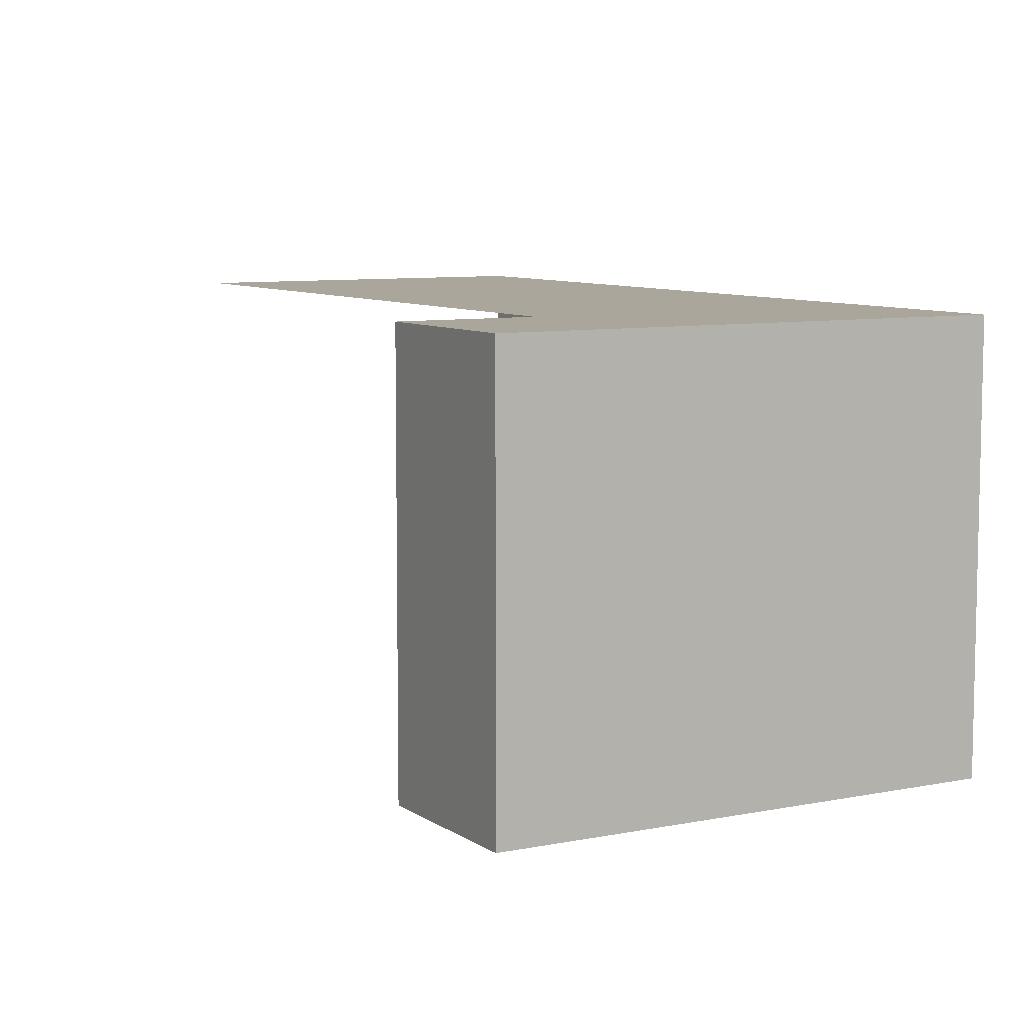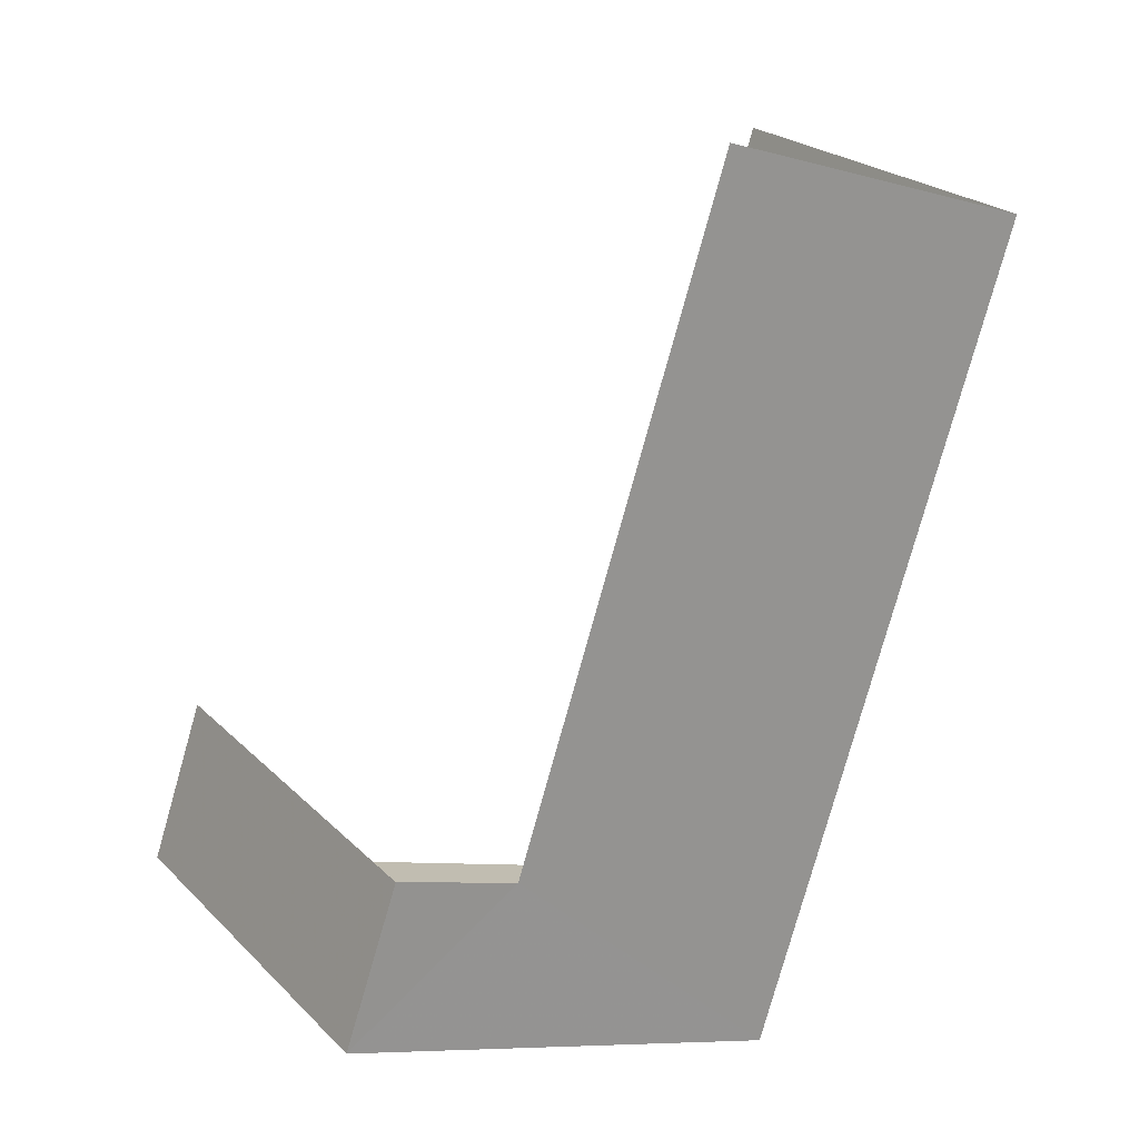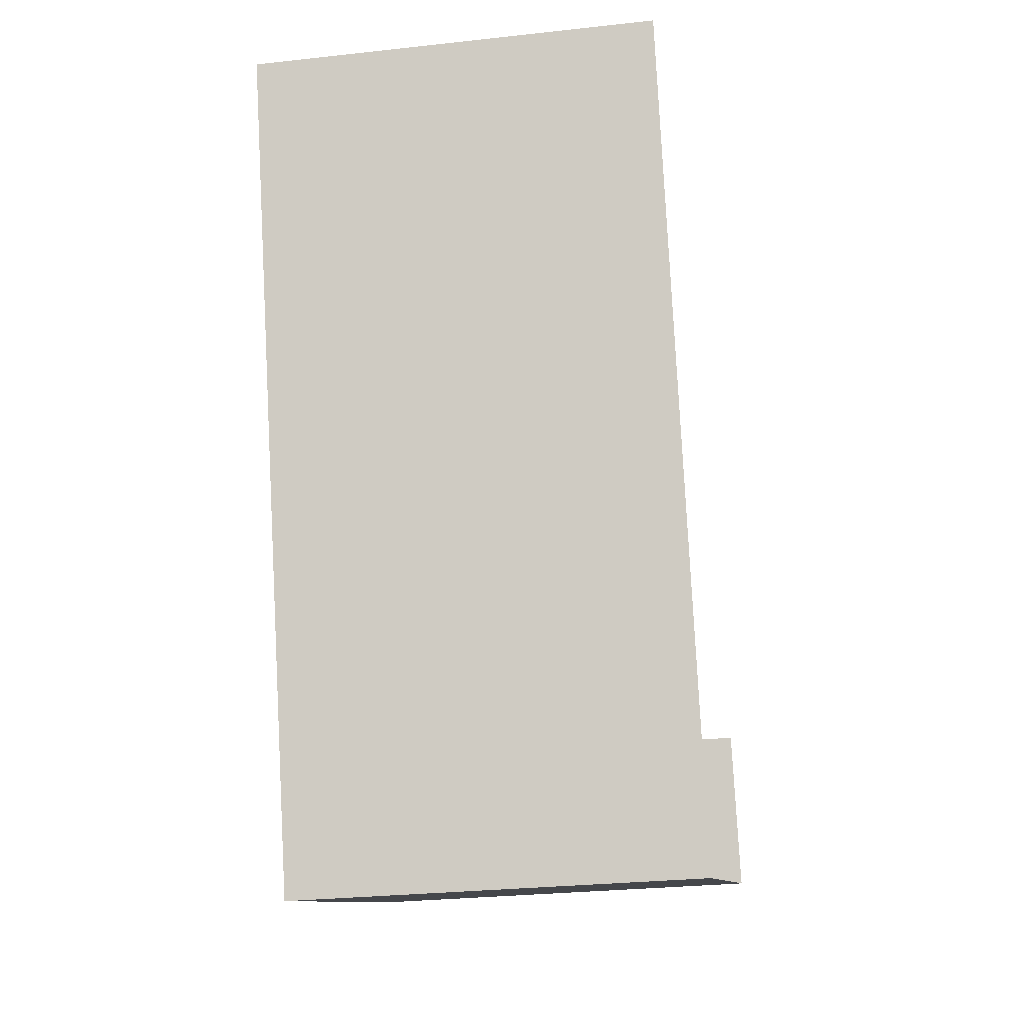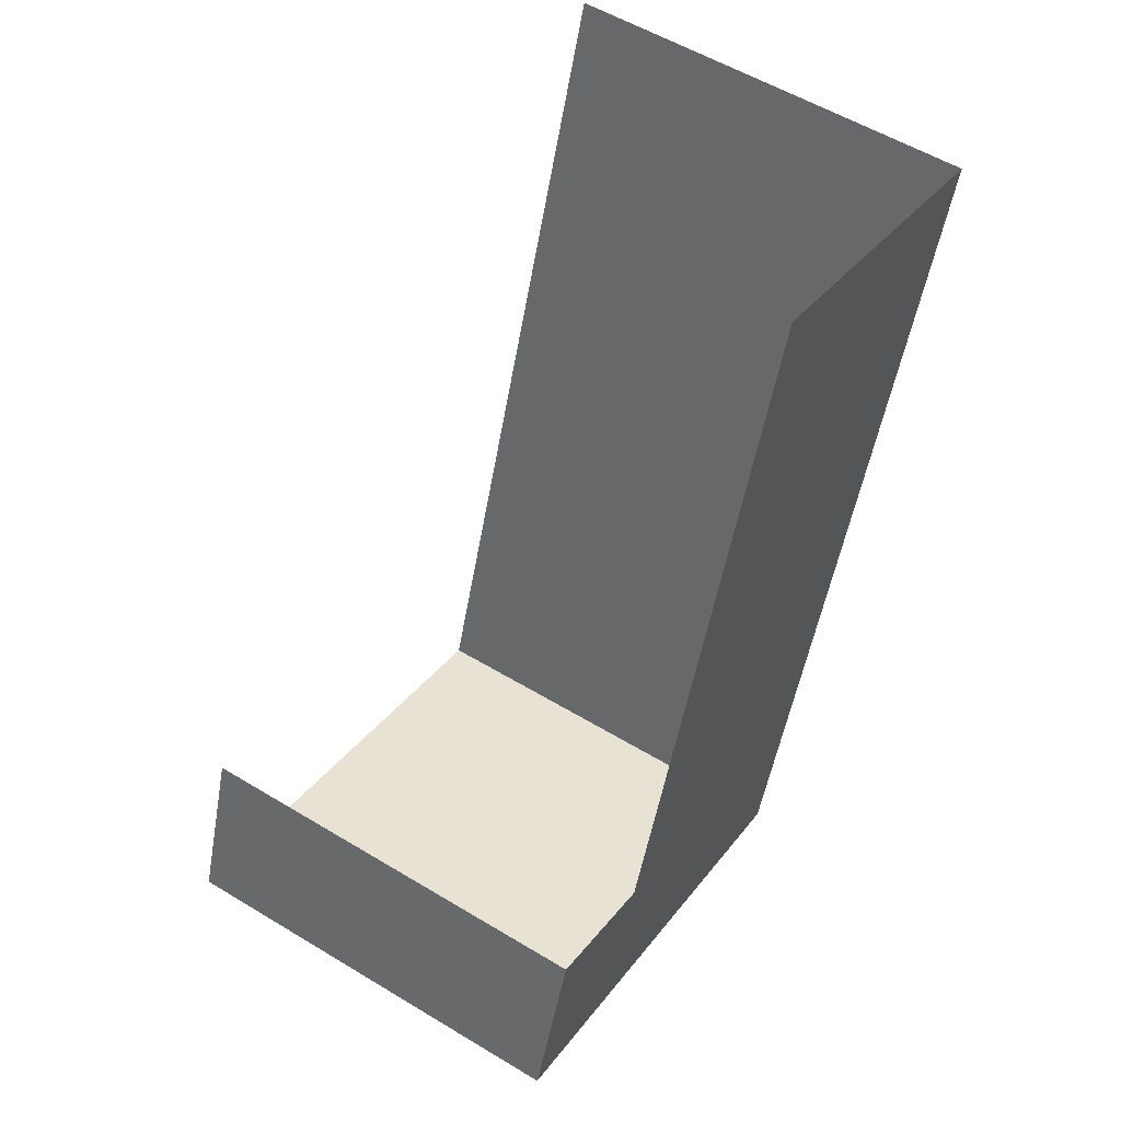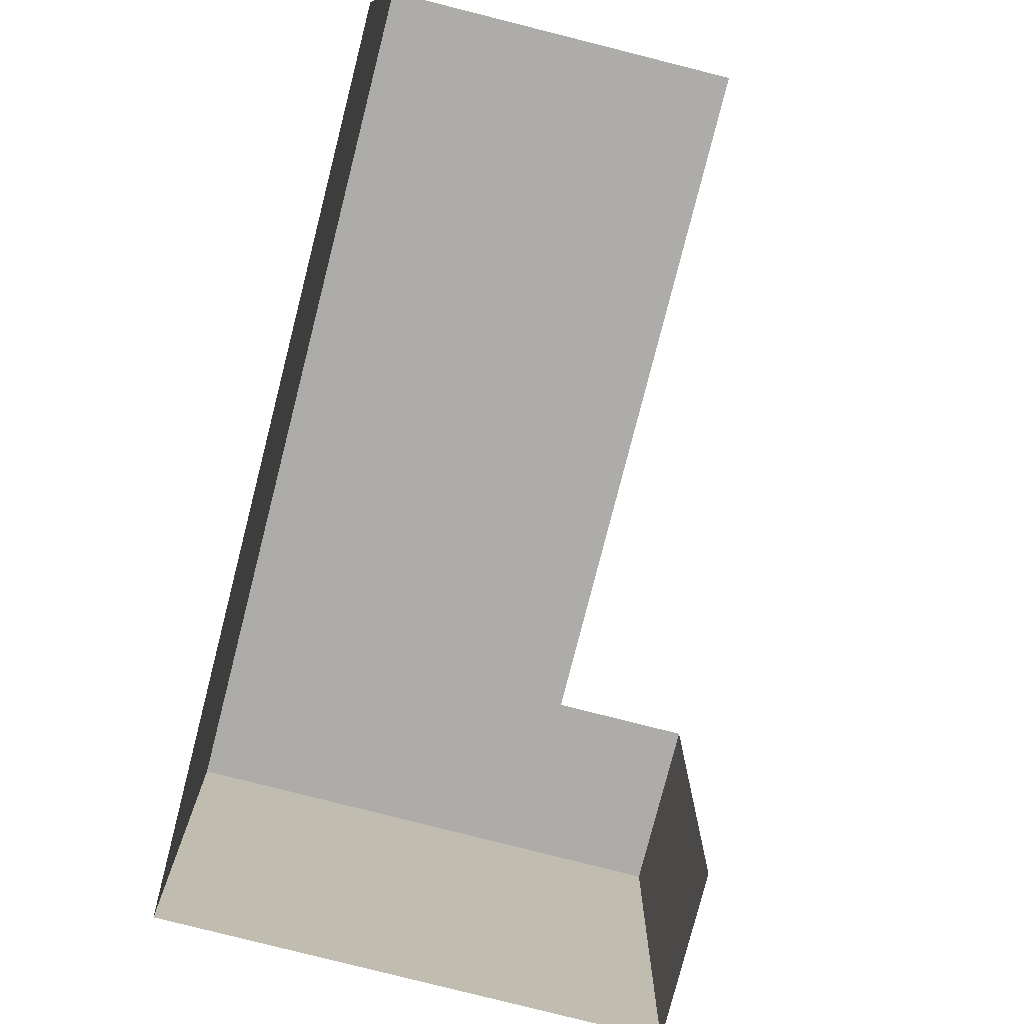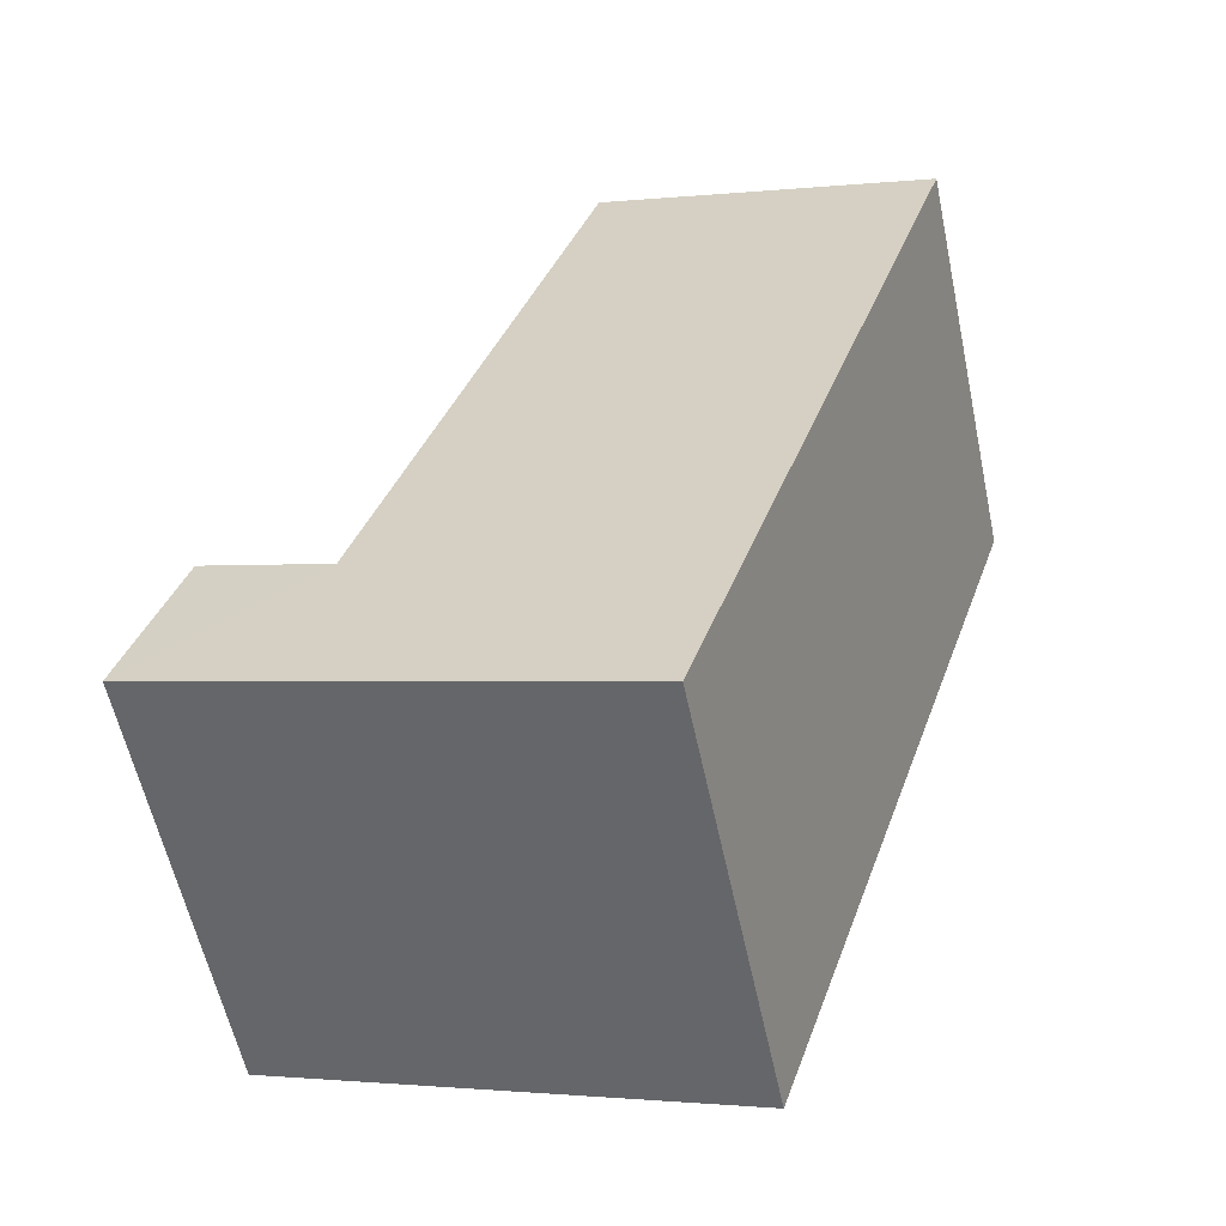
<metadata>
{"format":"obj","ext":"obj","renderer":"f3d","projection":"perspective","resolution":1024,"background":"white","views":[{"elev":8.0,"azim":-48.1,"up":"+Z"},{"elev":23.2,"azim":-32.6,"up":"+Y"},{"elev":-28.6,"azim":99.6,"up":"+Y"},{"elev":55.1,"azim":-57.3,"up":"+Y"},{"elev":-76.8,"azim":147.4,"up":"+Z"},{"elev":-58.8,"azim":12.2,"up":"+Y"}]}
</metadata>
<code>
v -2.245e+05 -1.277e+05 15.03
v -2.245e+05 -1.277e+05 15.03
v -2.245e+05 -1.277e+05 15.03
v -2.245e+05 -1.277e+05 15.03
v -2.245e+05 -1.277e+05 15.03
v -2.245e+05 -1.277e+05 15.03
v -2.245e+05 -1.277e+05 18.36
v -2.245e+05 -1.277e+05 18.36
v -2.245e+05 -1.277e+05 18.36
v -2.245e+05 -1.277e+05 18.36
v -2.245e+05 -1.277e+05 18.36
v -2.245e+05 -1.277e+05 18.36
f 1 2 3
f 3 2 4
f 1 5 2
f 4 2 6
f 12 4 6
f 12 11 4
f 9 2 5
f 7 9 5
f 9 6 2
f 9 12 6
f 7 8 9
f 8 10 9
f 9 11 12
f 9 10 11
f 7 5 1
f 8 7 1
f 8 1 3
f 10 8 3
f 10 3 4
f 11 10 4

</code>
